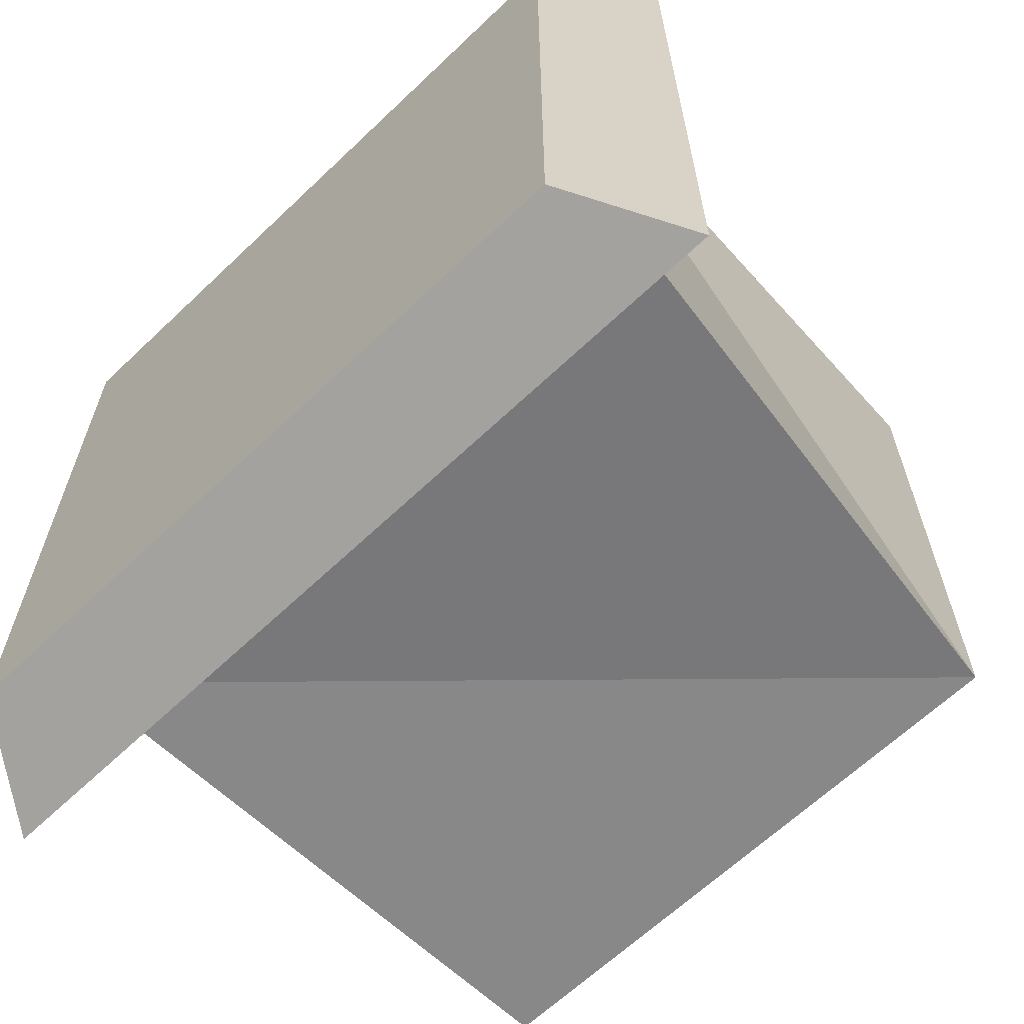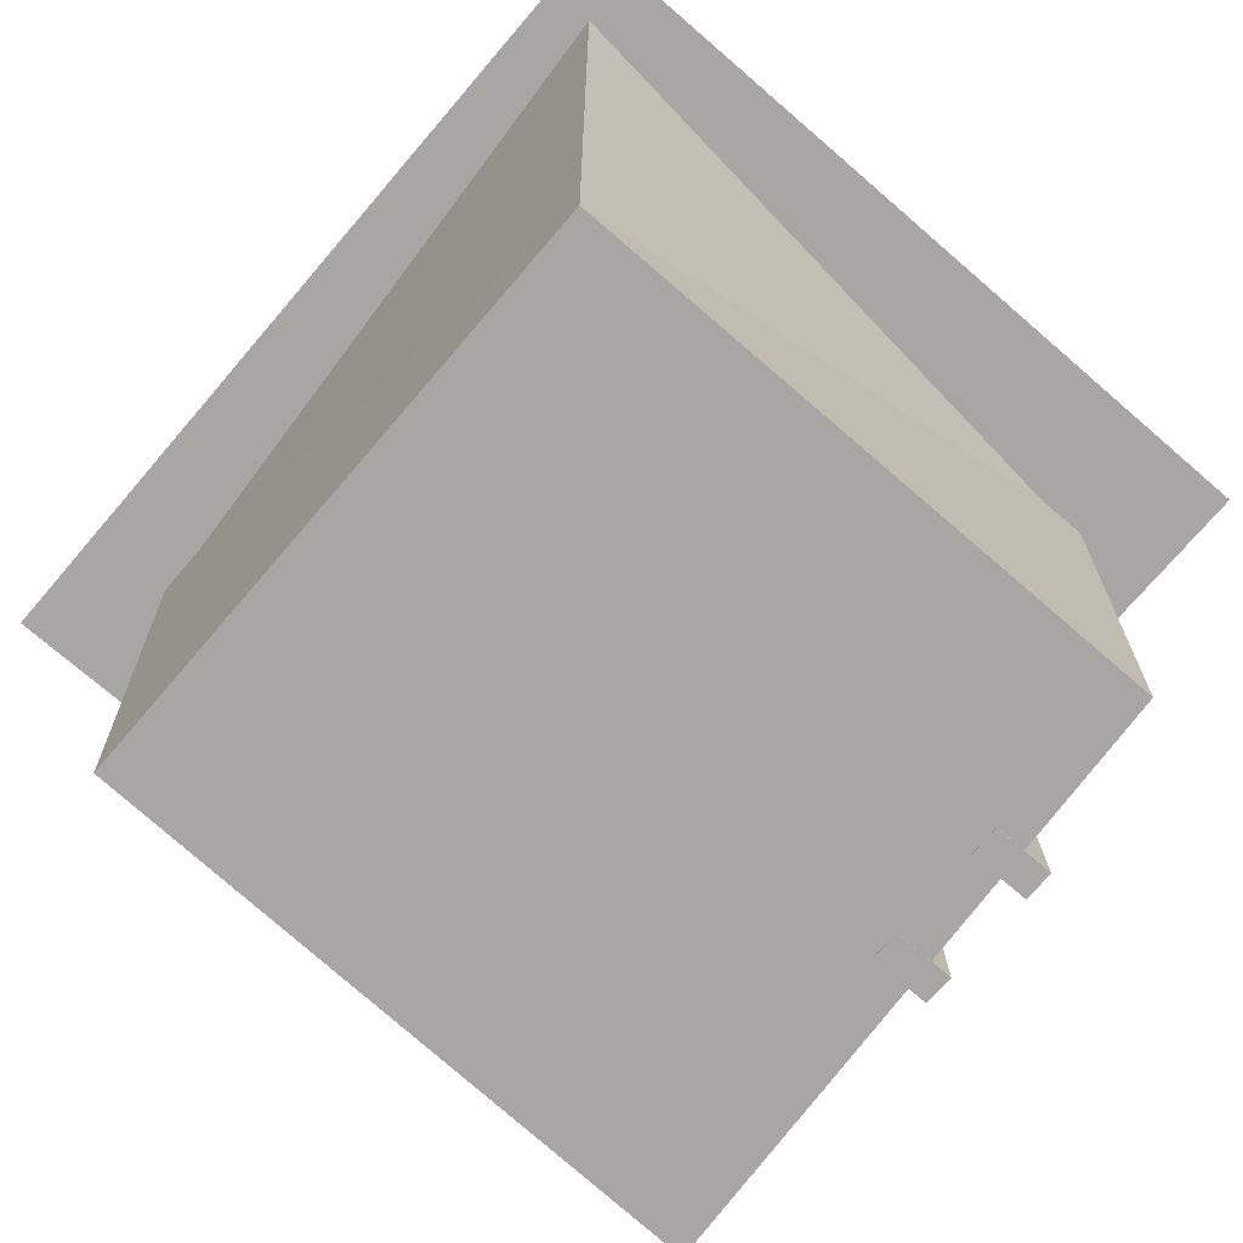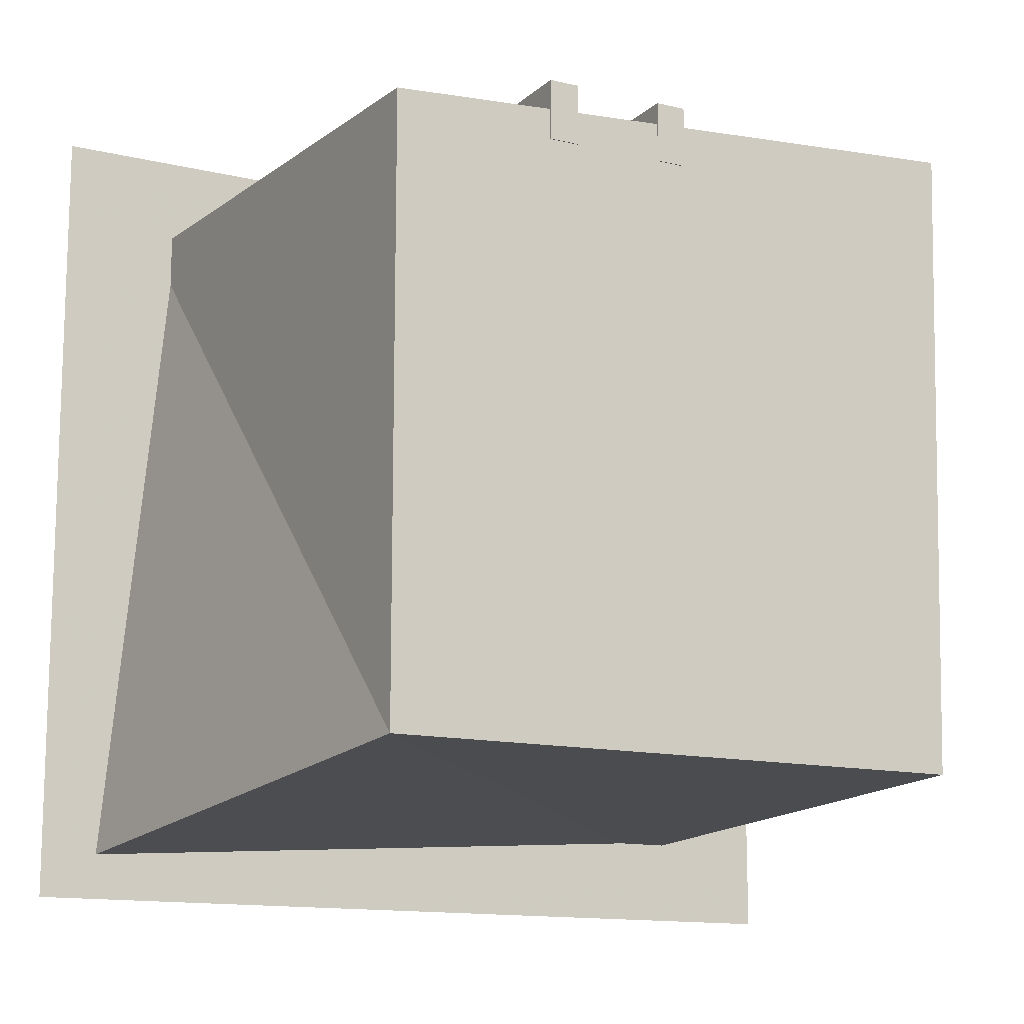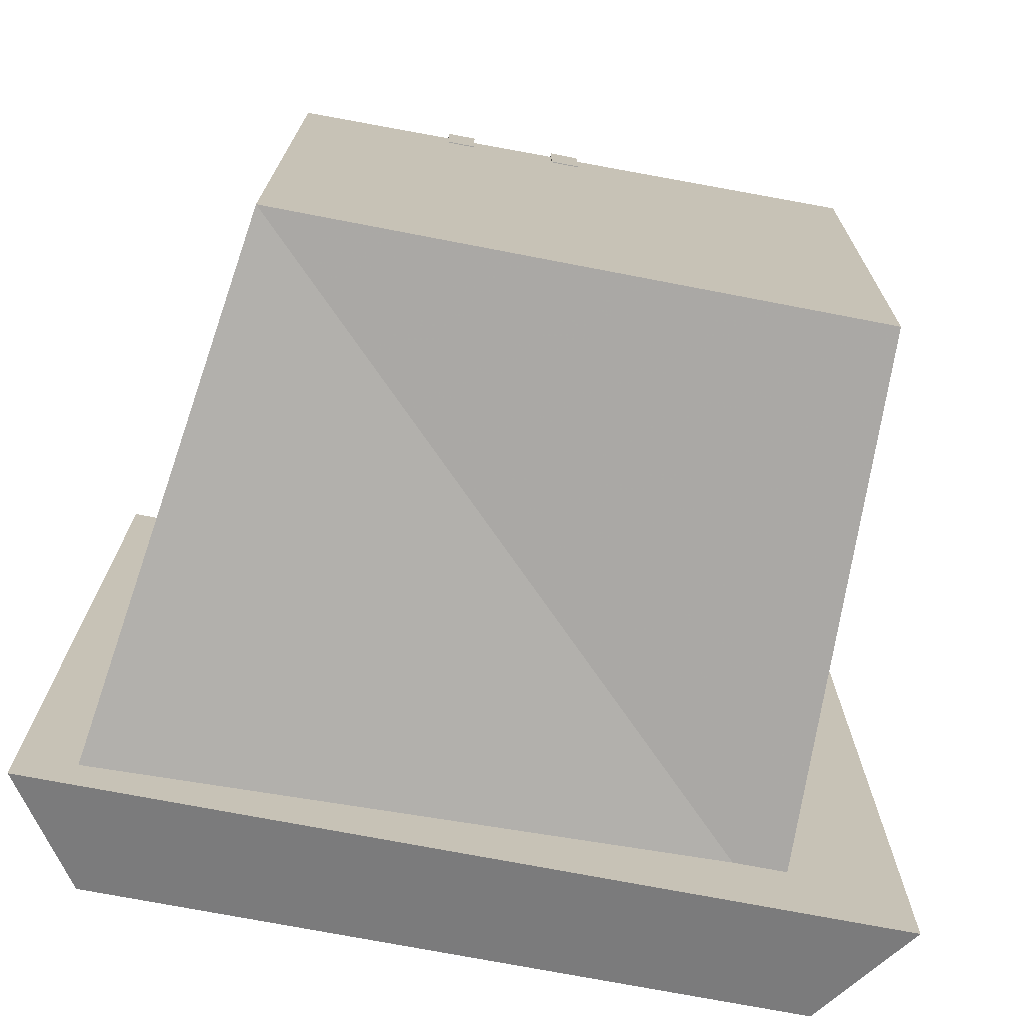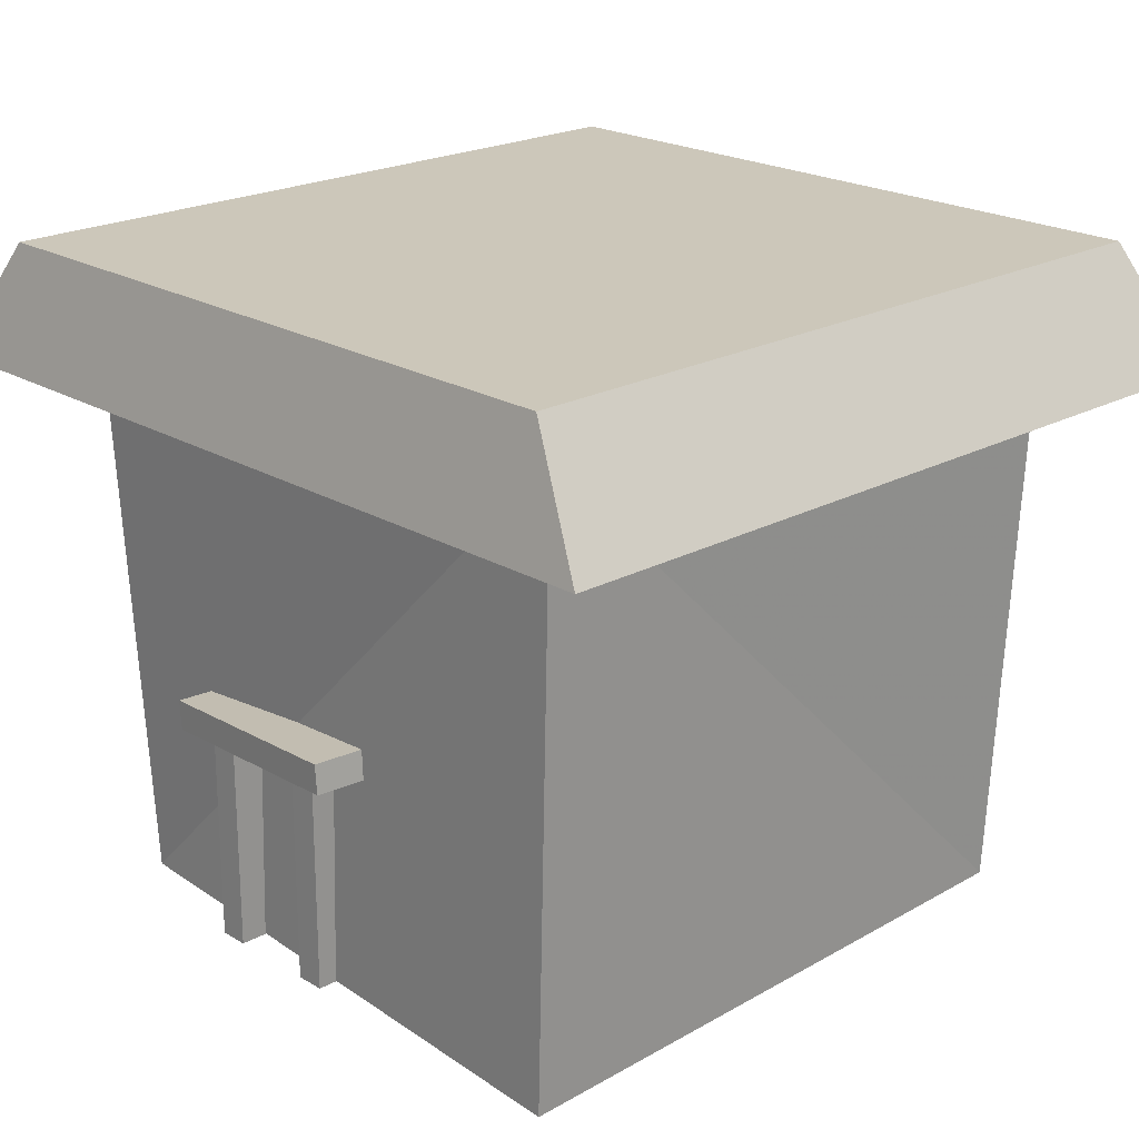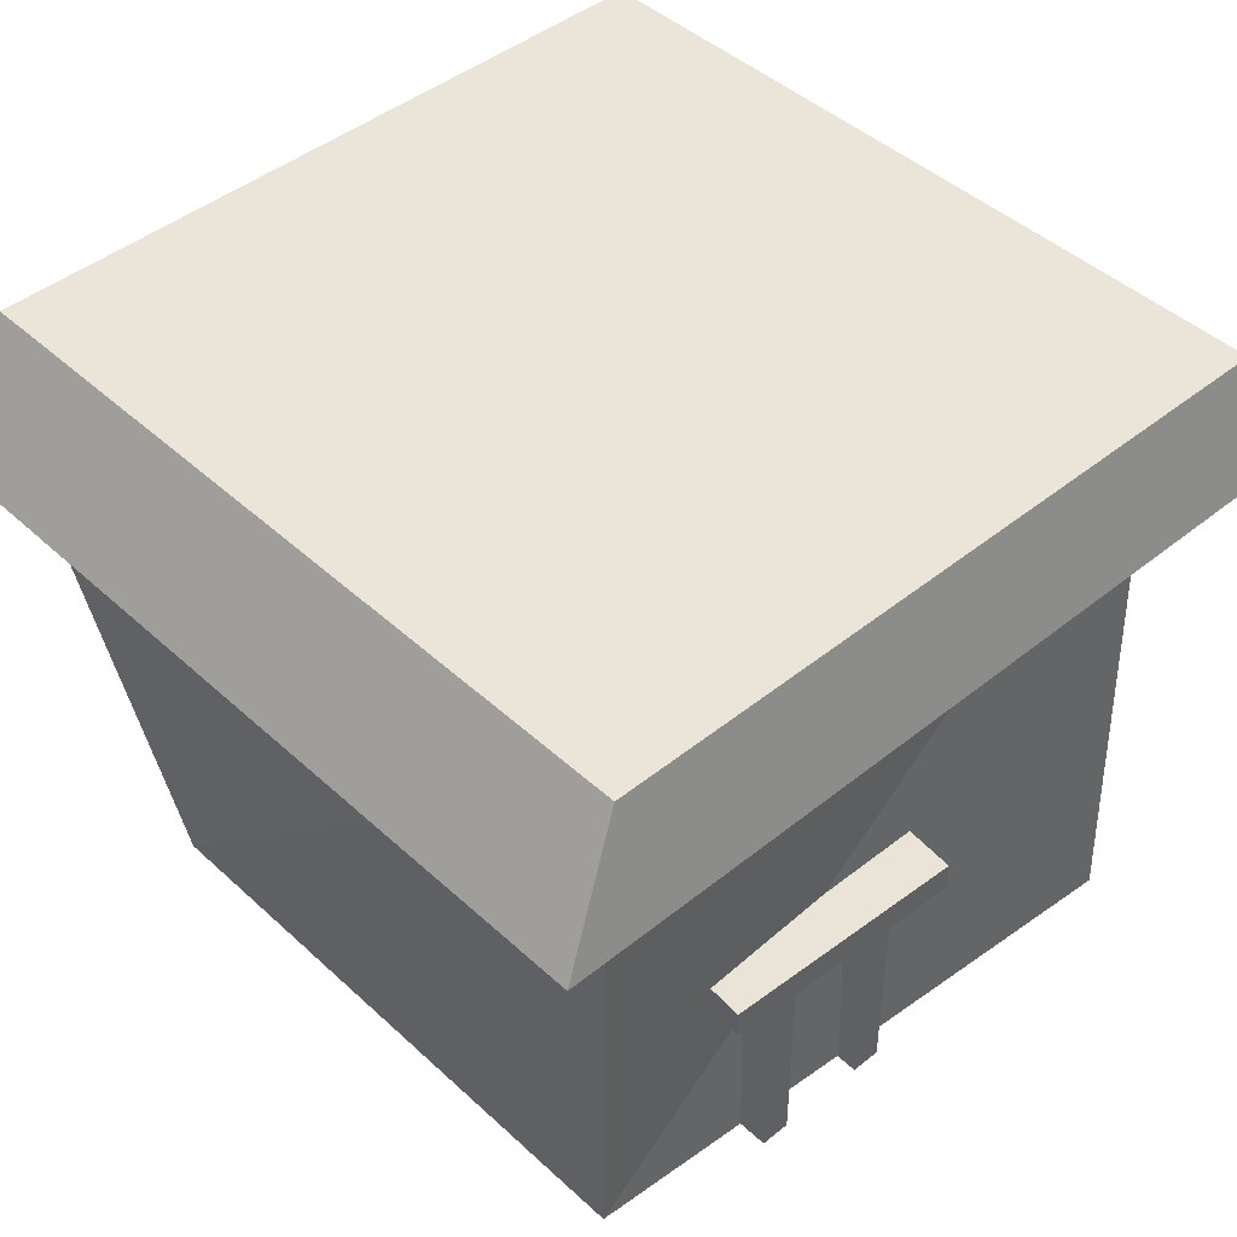
<metadata>
{"format":"obj","ext":"obj","renderer":"f3d","projection":"perspective","resolution":1024,"background":"white","views":[{"elev":-64.3,"azim":-136.2,"up":"+Z"},{"elev":-74.1,"azim":-130.7,"up":"+Y"},{"elev":-13.3,"azim":-28.4,"up":"+Z"},{"elev":-73.0,"azim":-10.9,"up":"+Z"},{"elev":21.4,"azim":46.3,"up":"+Y"},{"elev":44.7,"azim":-43.2,"up":"+Y"}]}
</metadata>
<code>
v -7.224 9.109 6.805
v -5.968 11.11 6.288
v -7.224 9.109 -6.805
v -5.968 11.11 -6.288
v 7.224 9.109 6.805
v 5.968 11.11 6.288
v 7.224 9.109 -6.805
v 5.968 11.11 -6.288
f 2 3 1
f 4 7 3
f 8 5 7
f 6 1 5
f 7 1 3
f 4 6 8
f 2 4 3
f 4 8 7
f 8 6 5
f 6 2 1
f 7 5 1
f 4 2 6
v -3.104 3.962 5.752
v 0.8639 4.31 6.116
v -3.013 3.962 4.756
v 0.9553 4.31 5.12
v -3.061 3.464 5.756
v 0.9073 3.812 6.12
v -2.969 3.464 4.76
v 0.9987 3.812 5.124
f 10 11 9
f 12 15 11
f 16 13 15
f 14 9 13
f 15 9 11
f 12 14 16
f 10 12 11
f 12 16 15
f 16 14 13
f 14 10 9
f 15 13 9
f 12 10 14
v -0.3028 0 5.669
v -0.3028 4 5.669
v -0.3028 0 4.669
v -0.3028 4 4.669
v 0.1972 0 5.669
v 0.1972 4 5.669
v 0.1972 0 4.669
v 0.1972 4 4.669
f 18 19 17
f 20 23 19
f 24 21 23
f 22 17 21
f 23 17 19
f 20 22 24
f 18 20 19
f 20 24 23
f 24 22 21
f 22 18 17
f 23 21 17
f 20 18 22
v -2.303 0 5.669
v -2.303 4 5.669
v -2.303 0 4.669
v -2.303 4 4.669
v -1.803 0 5.669
v -1.803 4 5.669
v -1.803 0 4.669
v -1.803 4 4.669
f 26 27 25
f 28 31 27
f 32 29 31
f 30 25 29
f 31 25 27
f 28 30 32
f 26 28 27
f 28 32 31
f 32 30 29
f 30 26 25
f 31 29 25
f 28 26 30
v -5 0.01544 5
v -5.26 10.02 5.387
v -5 0.01544 -5
v -6.378 10.02 -6.145
v 5.29 0.01544 5.677
v 5.26 10.02 5.387
v 5 0.01544 -5
v 5.26 10.02 -5.387
f 34 35 33
f 35 40 39
f 39 38 37
f 38 33 37
f 39 33 35
f 40 34 38
f 34 36 35
f 35 36 40
f 39 40 38
f 38 34 33
f 39 37 33
f 40 36 34

</code>
